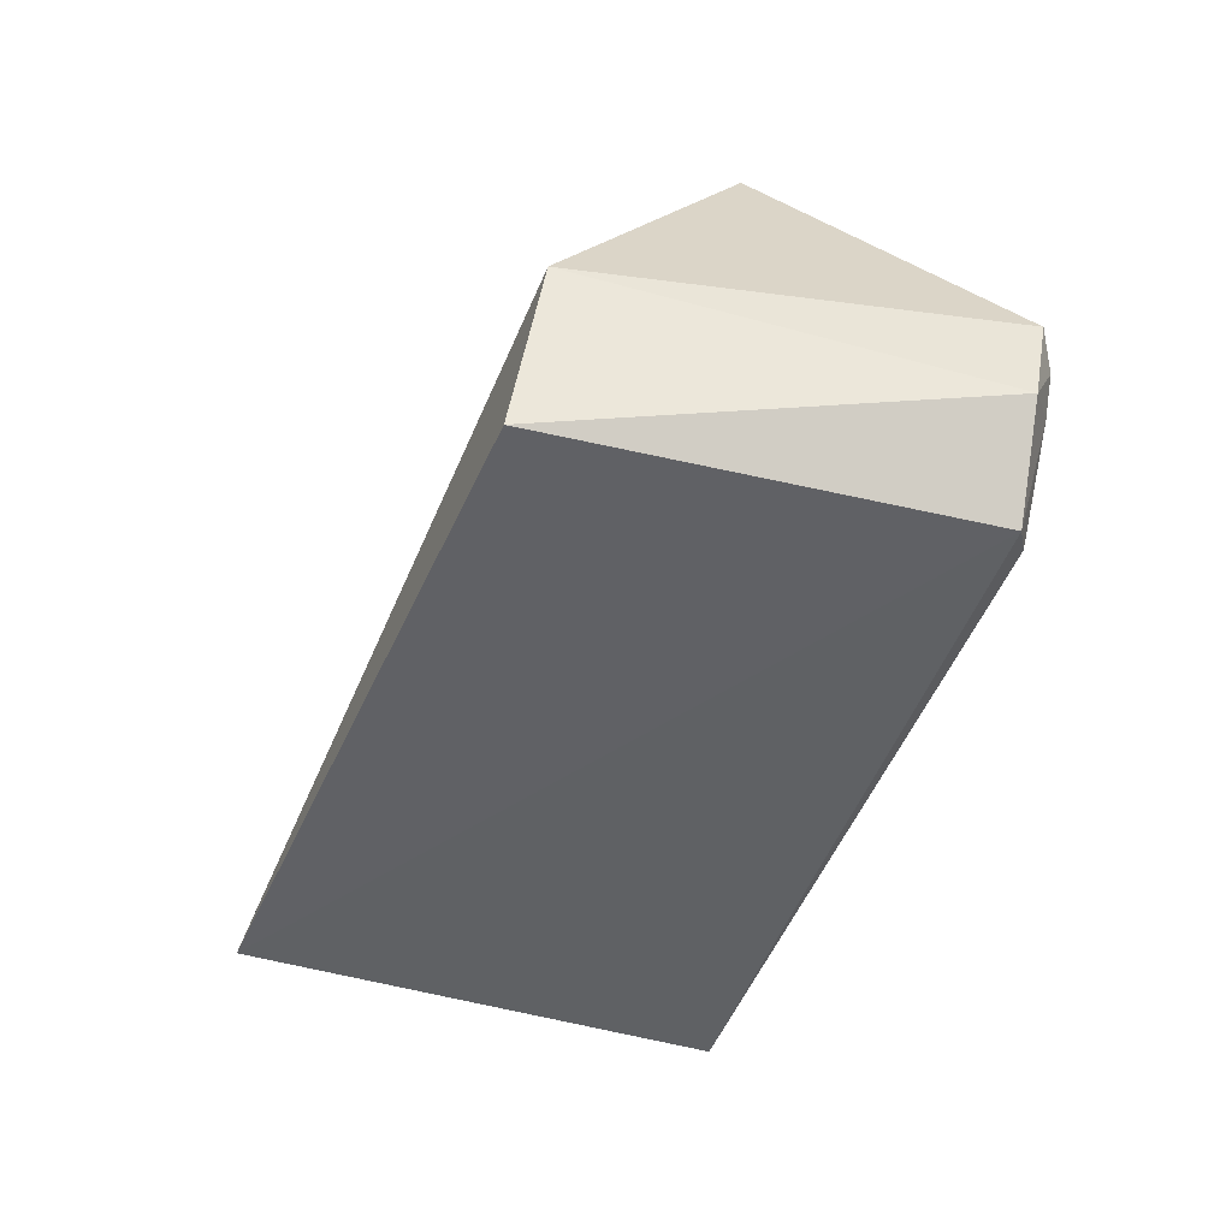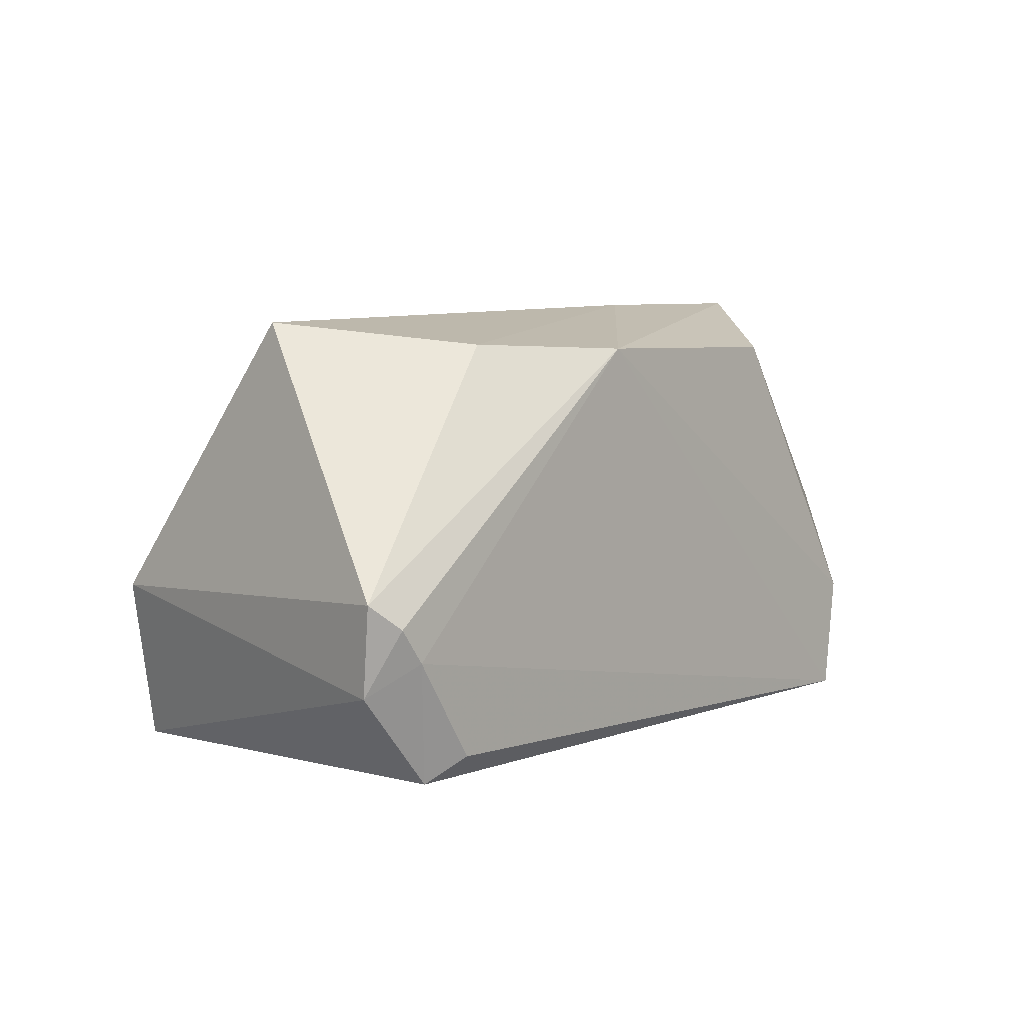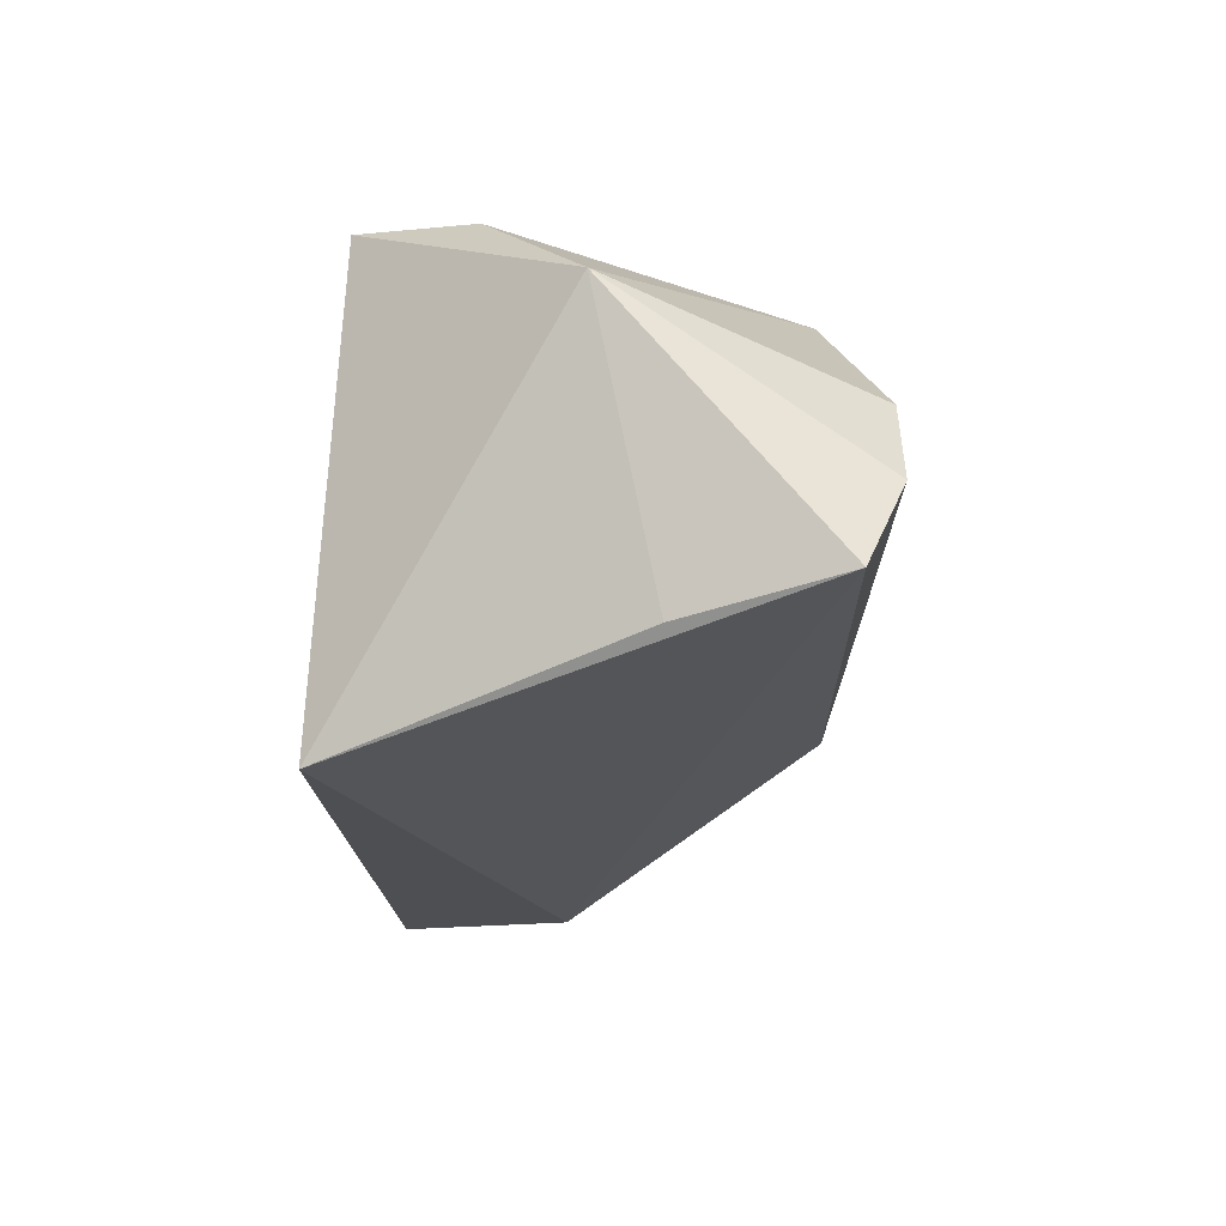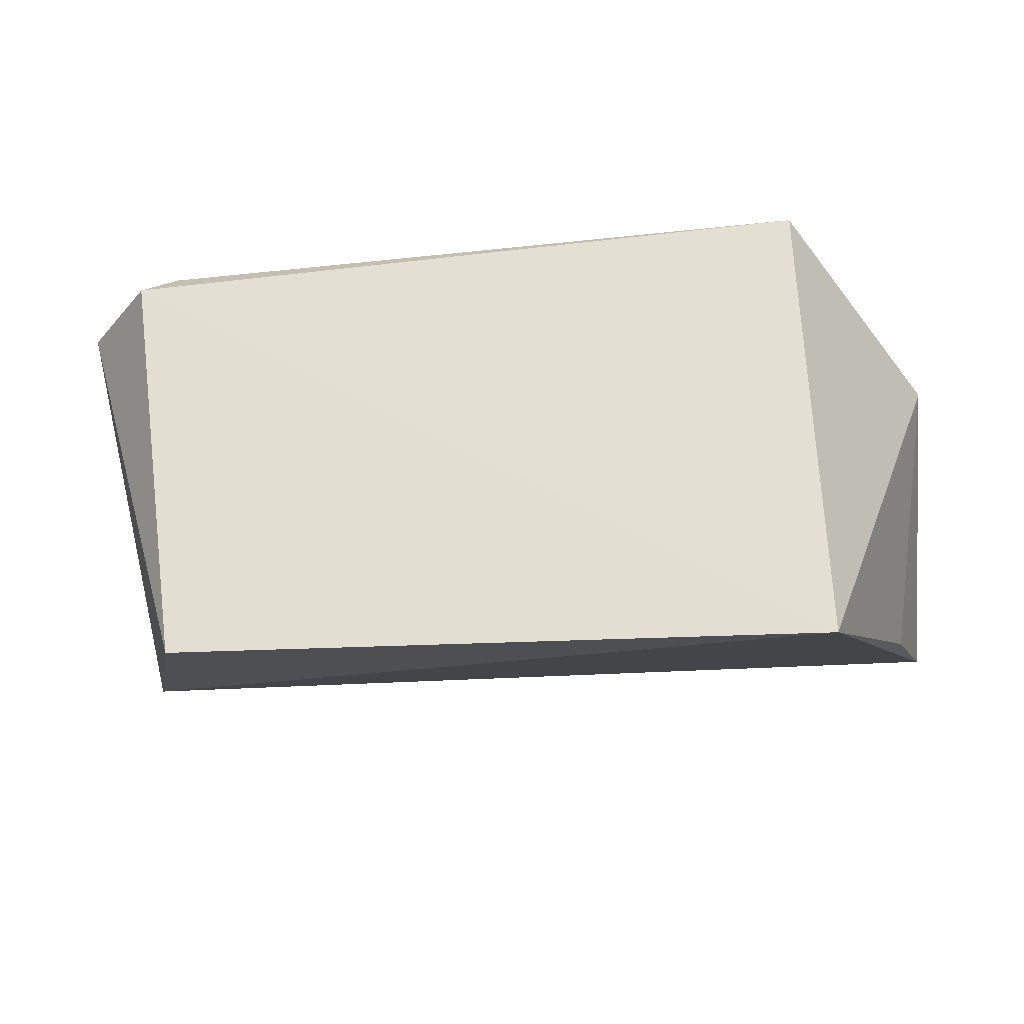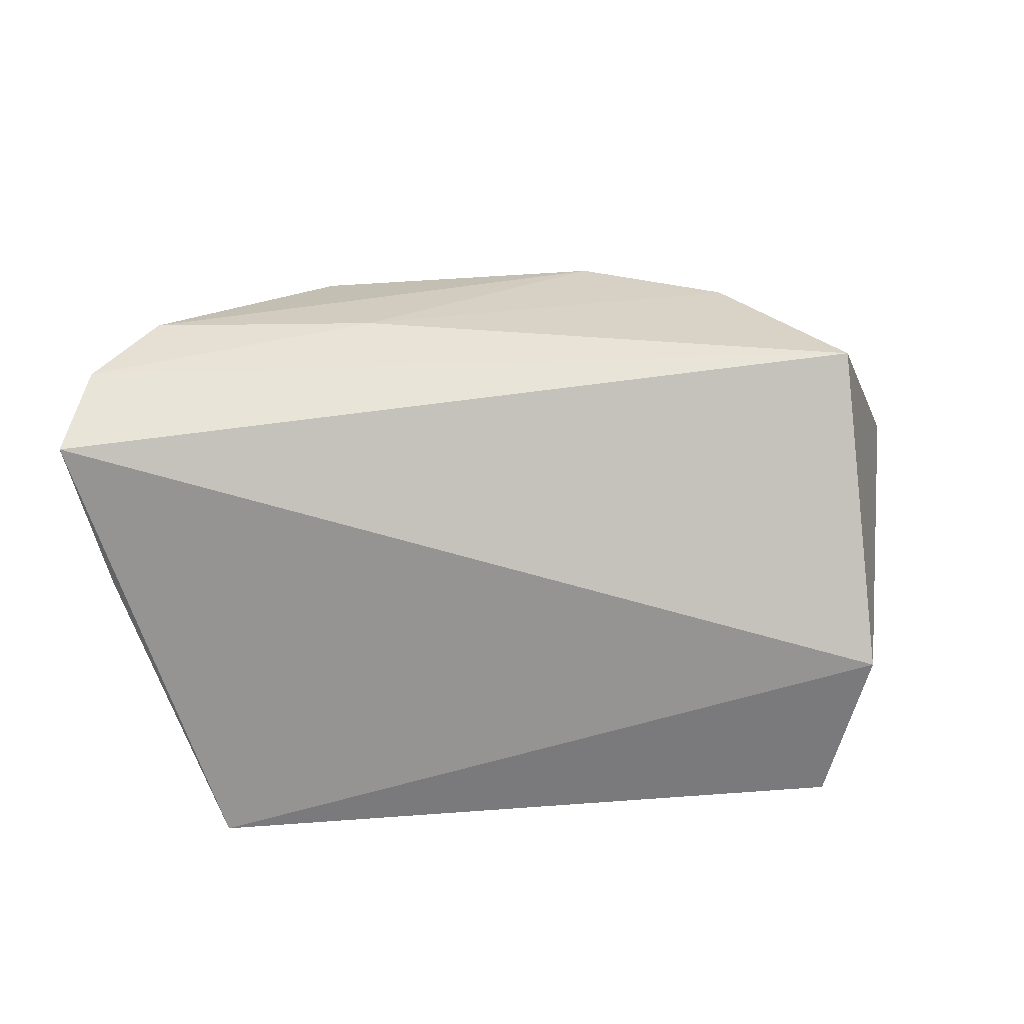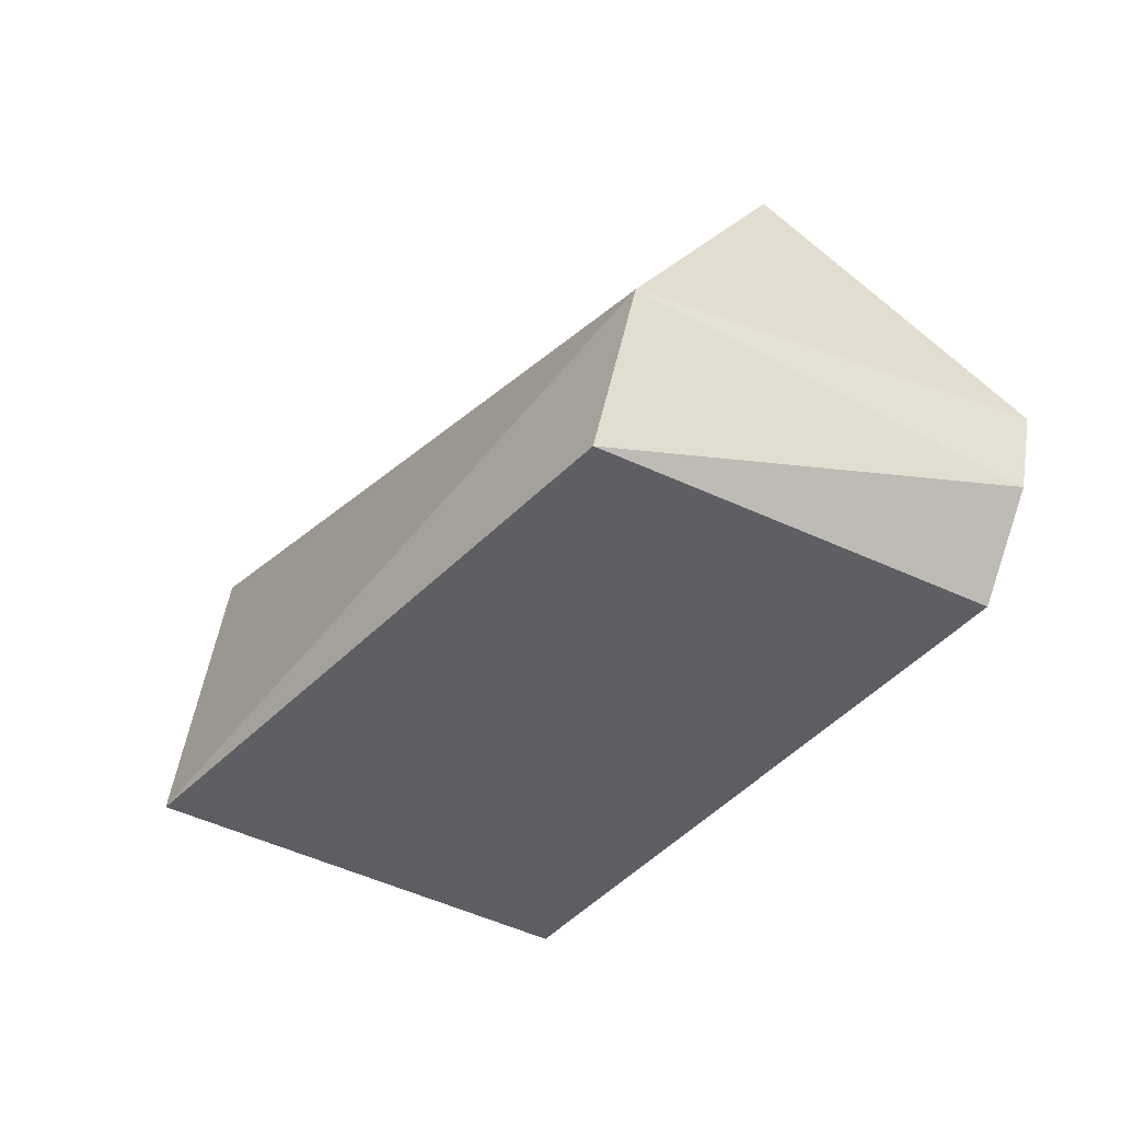
<metadata>
{"format":"obj","ext":"obj","renderer":"f3d","projection":"perspective","resolution":1024,"background":"white","views":[{"elev":-48.2,"azim":-113.9,"up":"+Y"},{"elev":5.8,"azim":-53.9,"up":"+Y"},{"elev":-18.4,"azim":91.6,"up":"+Z"},{"elev":-23.2,"azim":4.0,"up":"+Z"},{"elev":37.2,"azim":175.3,"up":"+Y"},{"elev":-40.9,"azim":-129.8,"up":"+Y"}]}
</metadata>
<code>
v 0.01664 -0.00454 0.06863
v 0.02184 -0.0005539 0.06423
v -0.008271 0.007923 0.06468
v -0.01346 -0.002779 0.04936
v 0.01622 -0.01026 0.0488
v -0.01417 -0.009243 0.06649
v 0.01029 0.0076 0.06736
v 0.01539 -0.00934 0.0689
v -0.01754 -0.001721 0.06651
v -0.01167 -0.009798 0.04875
v 0.02194 0.0082 0.05368
v -0.01285 0.008835 0.05743
v -0.002108 0.0077 0.06762
v -0.01278 -0.008232 0.06754
v -0.01715 -0.005453 0.06593
v 0.01803 0.009742 0.06087
v 0.02037 0.001859 0.05244
v -0.01645 -0.002735 0.06729
v 0.0207 0.009725 0.05708
v 0.008536 0.009622 0.06049
v -0.01549 -0.00414 0.06745
f 7 1 2
f 8 5 2
f 8 2 1
f 8 6 5
f 10 4 5
f 10 5 6
f 11 5 4
f 12 9 3
f 12 4 9
f 12 11 4
f 13 3 9
f 13 1 7
f 13 8 1
f 14 6 8
f 15 9 4
f 15 4 10
f 15 10 6
f 16 7 2
f 16 13 7
f 17 11 2
f 17 2 5
f 17 5 11
f 18 13 9
f 18 9 15
f 19 16 2
f 19 2 11
f 19 11 12
f 20 12 3
f 20 3 13
f 20 13 16
f 20 19 12
f 20 16 19
f 21 18 15
f 21 15 6
f 21 6 14
f 21 14 8
f 21 8 13
f 21 13 18

</code>
